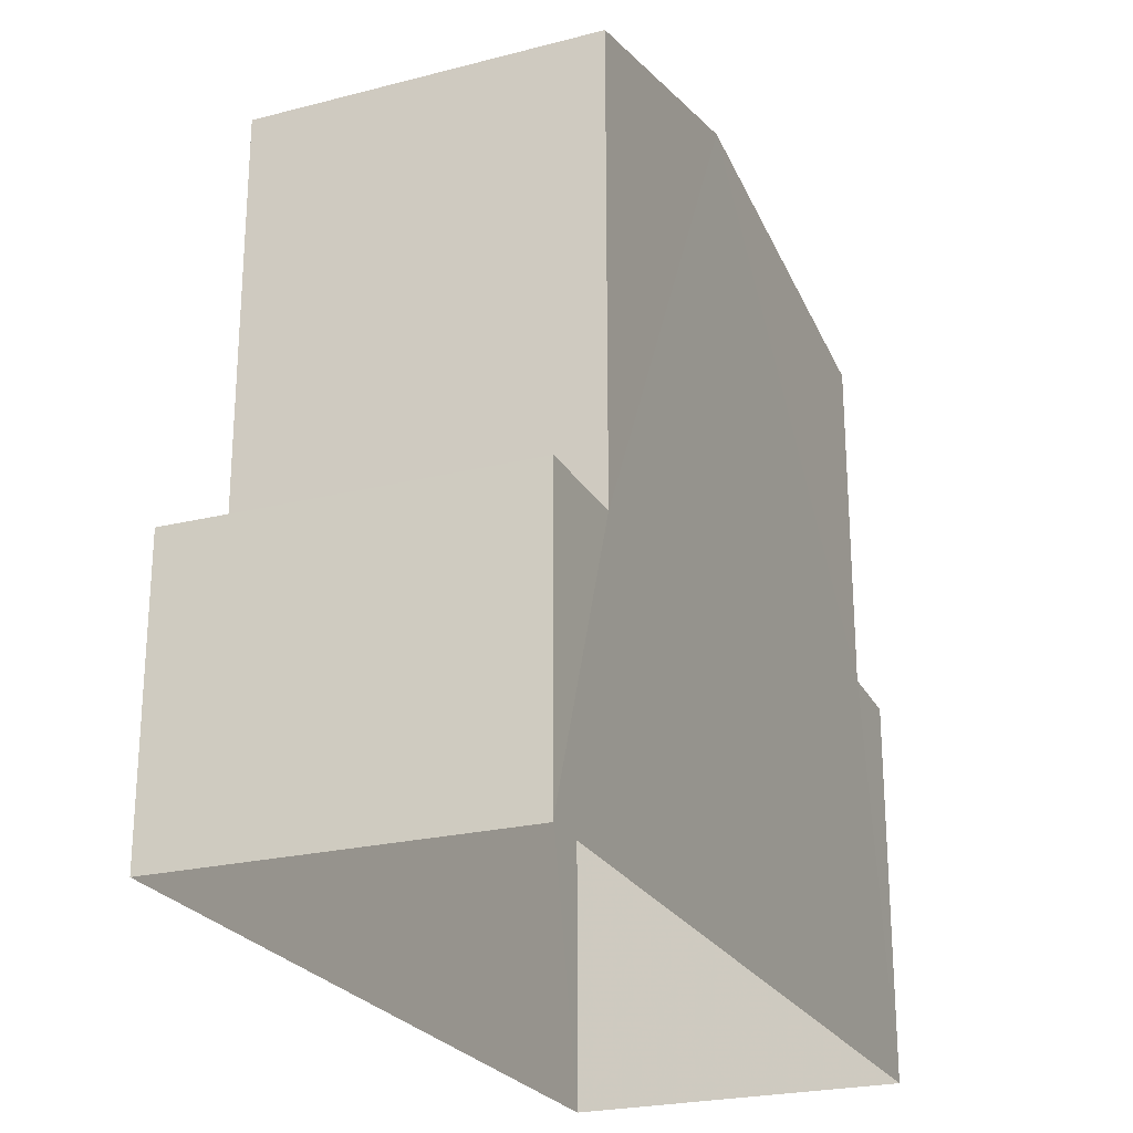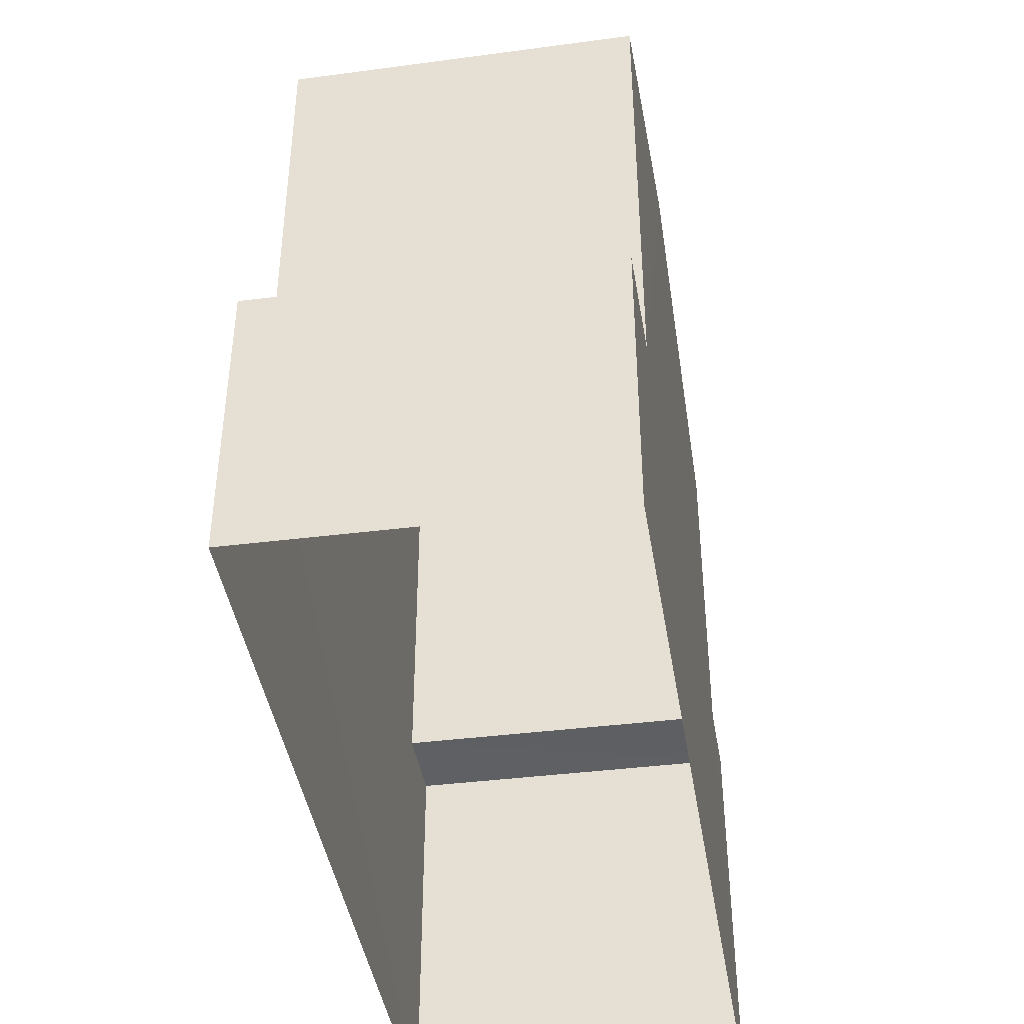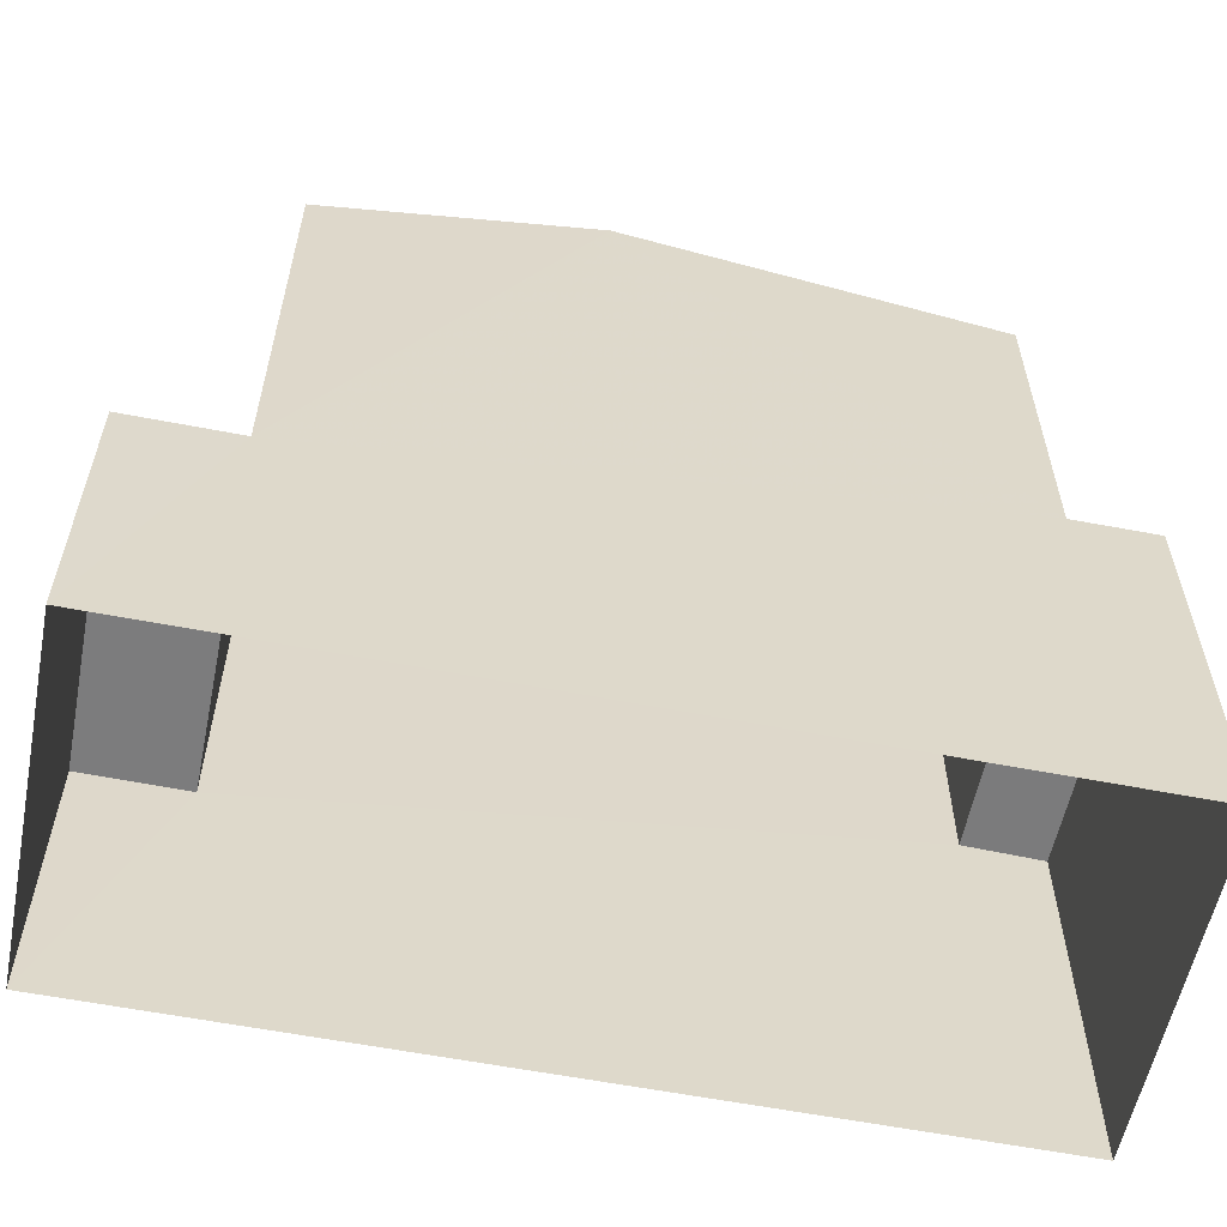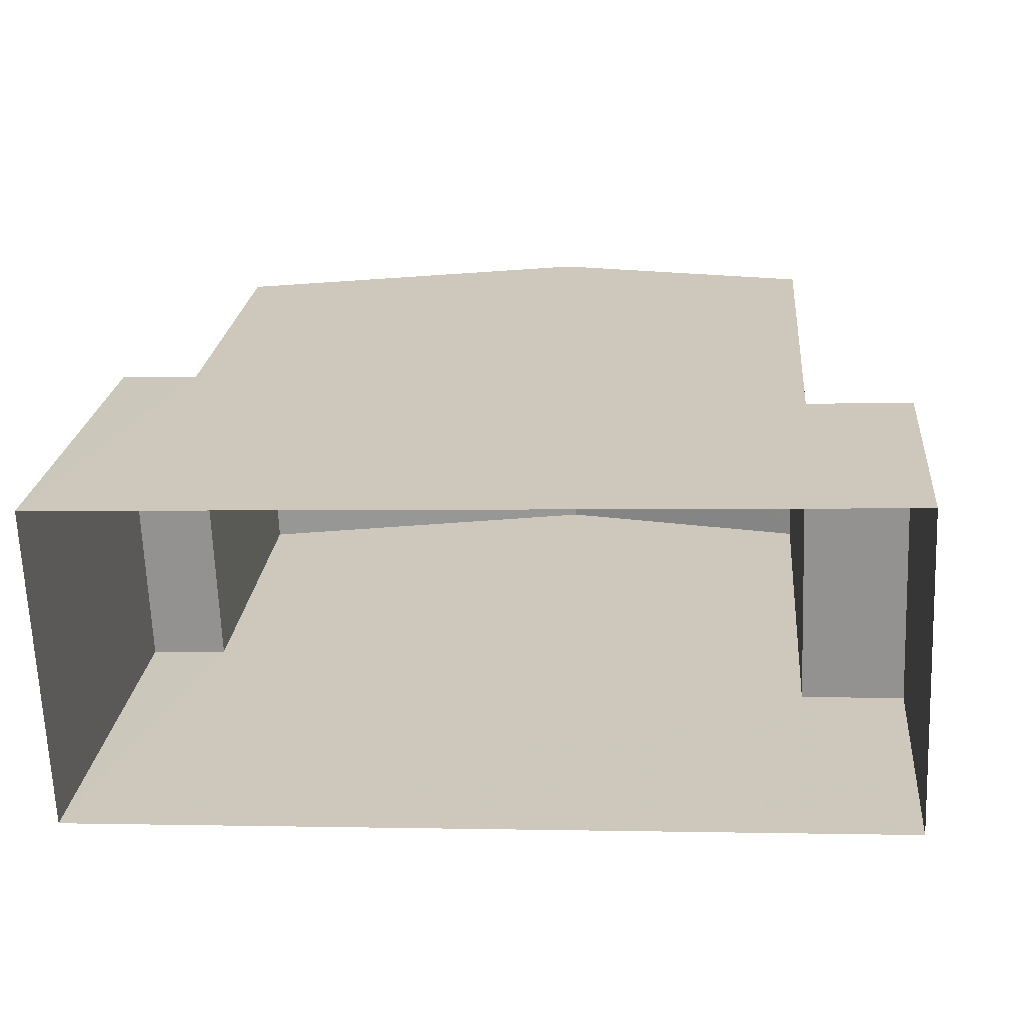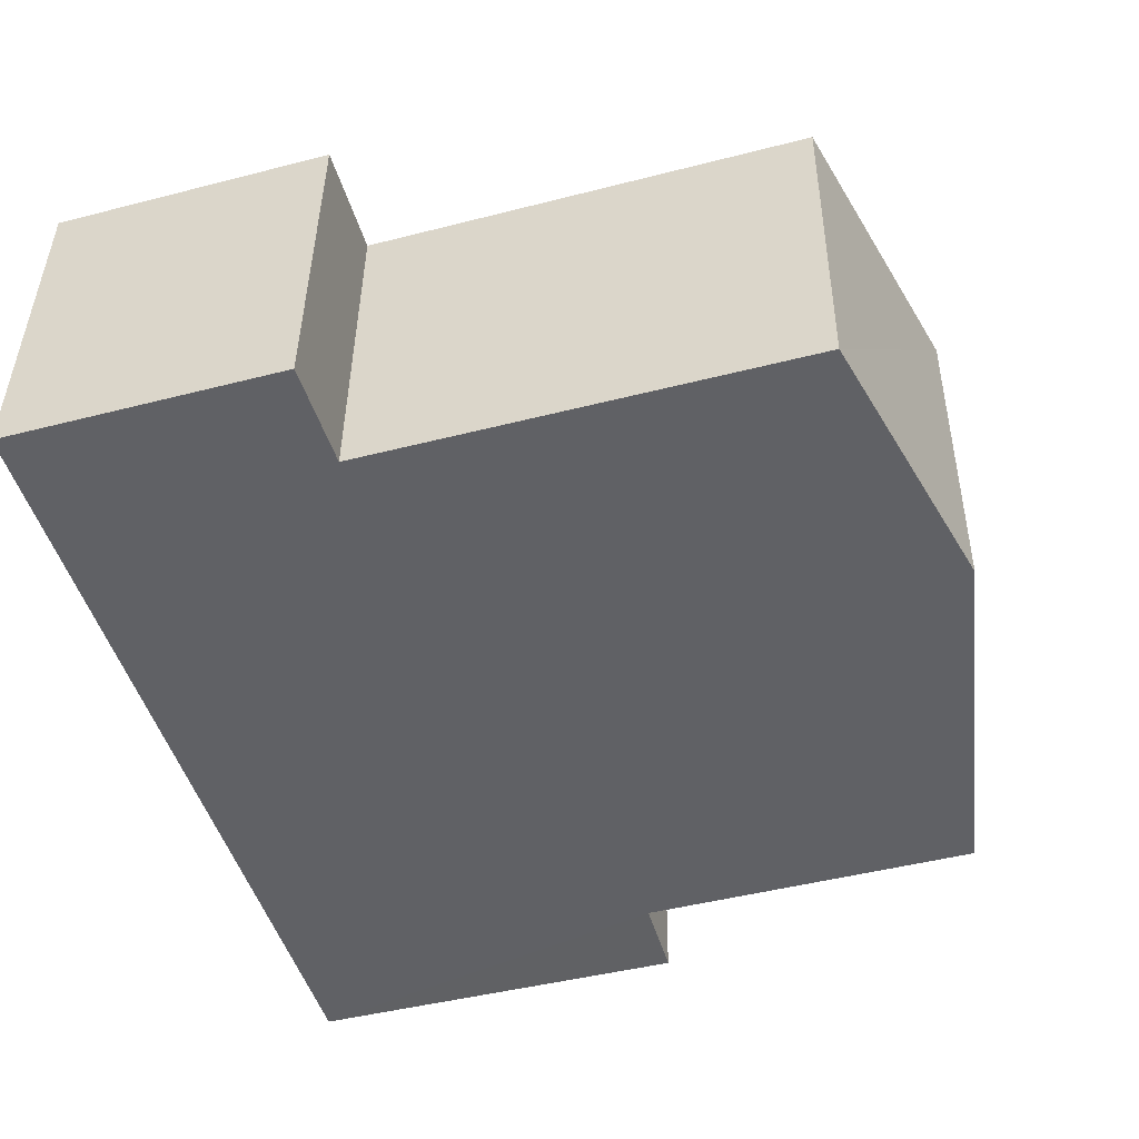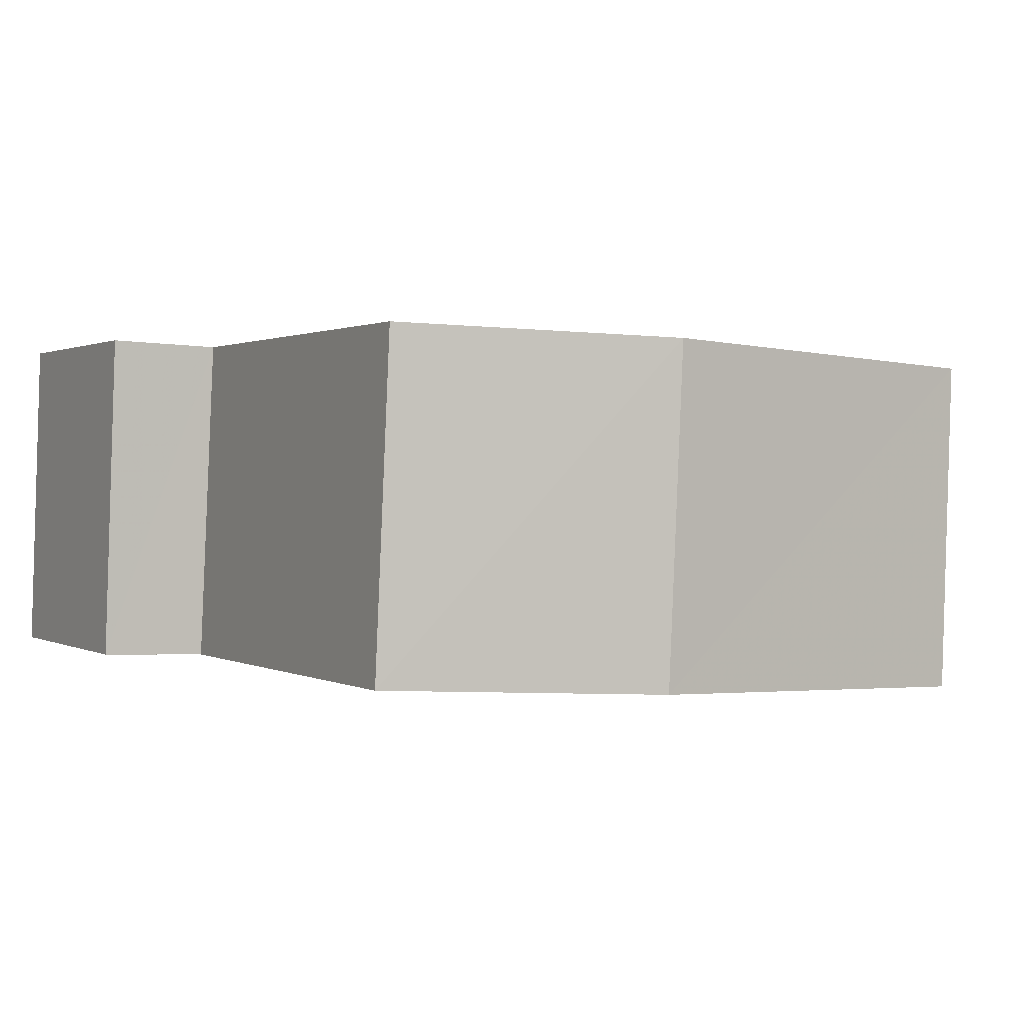
<metadata>
{"format":"obj","ext":"obj","renderer":"f3d","projection":"perspective","resolution":1024,"background":"white","views":[{"elev":-24.3,"azim":-69.5,"up":"+Z"},{"elev":-42.5,"azim":-83.3,"up":"+Z"},{"elev":-58.6,"azim":-13.7,"up":"+Z"},{"elev":22.7,"azim":-174.5,"up":"+Y"},{"elev":-46.0,"azim":-73.6,"up":"+Y"},{"elev":1.0,"azim":-28.6,"up":"+Y"}]}
</metadata>
<code>
v -3.73e+05 -1.033e+05 31.29
v -3.73e+05 -1.033e+05 31.29
v -3.73e+05 -1.033e+05 31.29
v -3.73e+05 -1.033e+05 31.29
v -3.73e+05 -1.033e+05 38.39
v -3.73e+05 -1.033e+05 37.8
v -3.73e+05 -1.033e+05 38.39
v -3.73e+05 -1.033e+05 37.8
v -3.73e+05 -1.033e+05 37.79
v -3.73e+05 -1.033e+05 37.8
v -3.73e+05 -1.033e+05 34.72
v -3.73e+05 -1.033e+05 34.73
v -3.73e+05 -1.033e+05 34.72
v -3.73e+05 -1.033e+05 34.73
v -3.73e+05 -1.033e+05 33.81
v -3.73e+05 -1.033e+05 33.81
v -3.73e+05 -1.033e+05 33.81
v -3.73e+05 -1.033e+05 33.81
f 1 2 3
f 1 4 2
f 5 6 7
f 5 8 6
f 7 9 5
f 7 10 9
f 11 12 13
f 11 14 12
f 15 16 17
f 18 15 17
f 10 7 14
f 7 6 18
f 12 14 4
f 4 18 2
f 2 18 17
f 14 7 18
f 4 14 18
f 13 1 11
f 5 9 11
f 8 5 15
f 15 1 3
f 15 3 16
f 11 1 15
f 5 11 15
f 15 6 8
f 15 18 6
f 11 9 10
f 14 11 10
f 17 3 2
f 17 16 3
f 12 4 1
f 13 12 1

</code>
